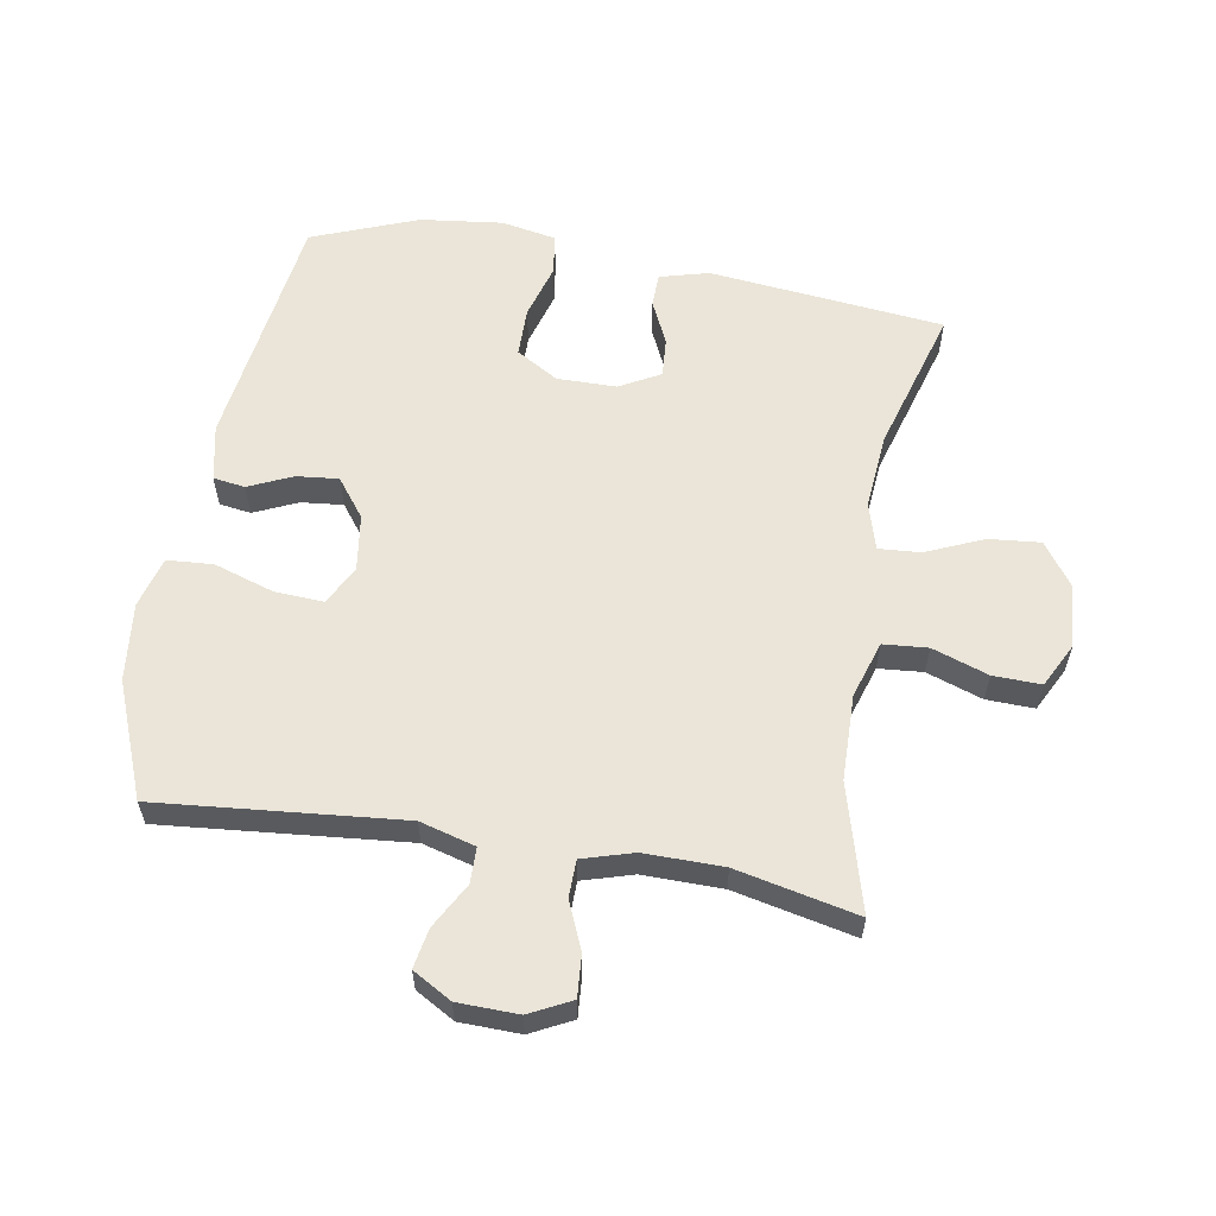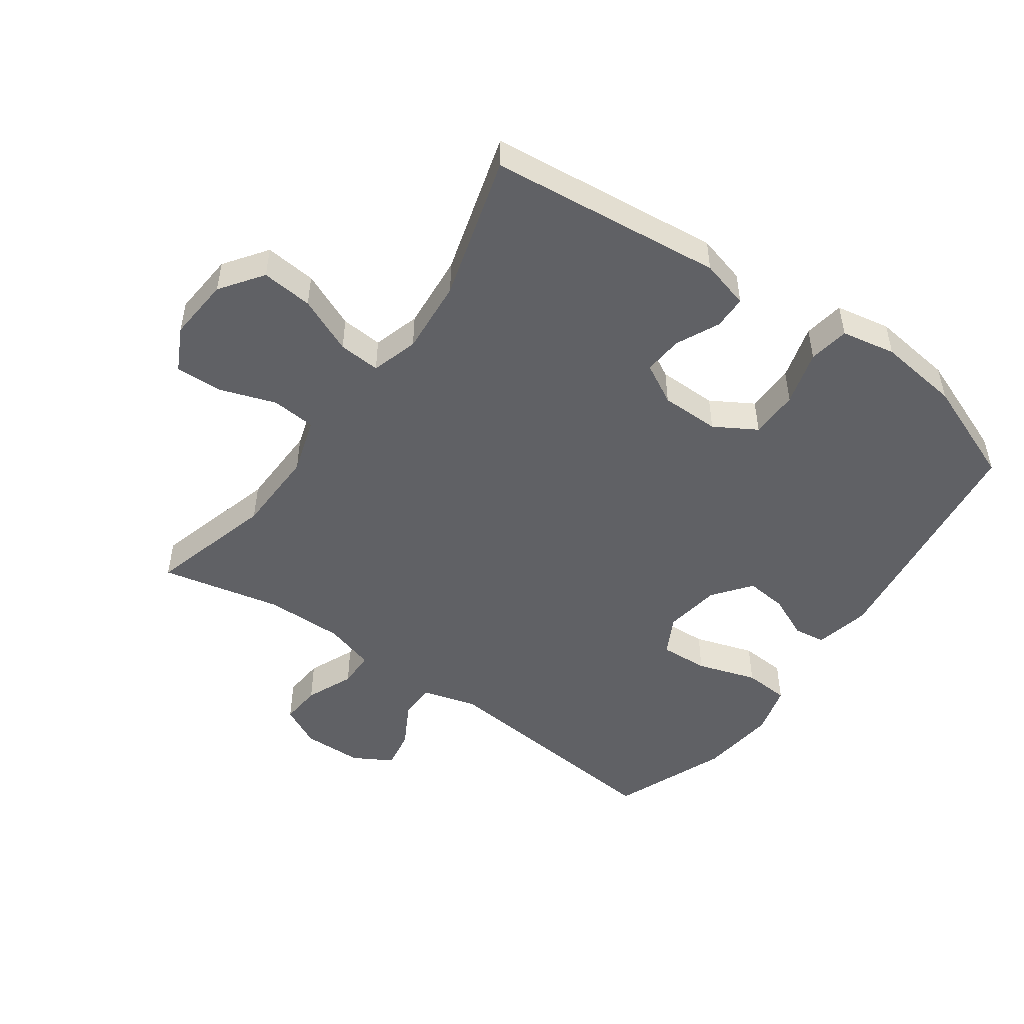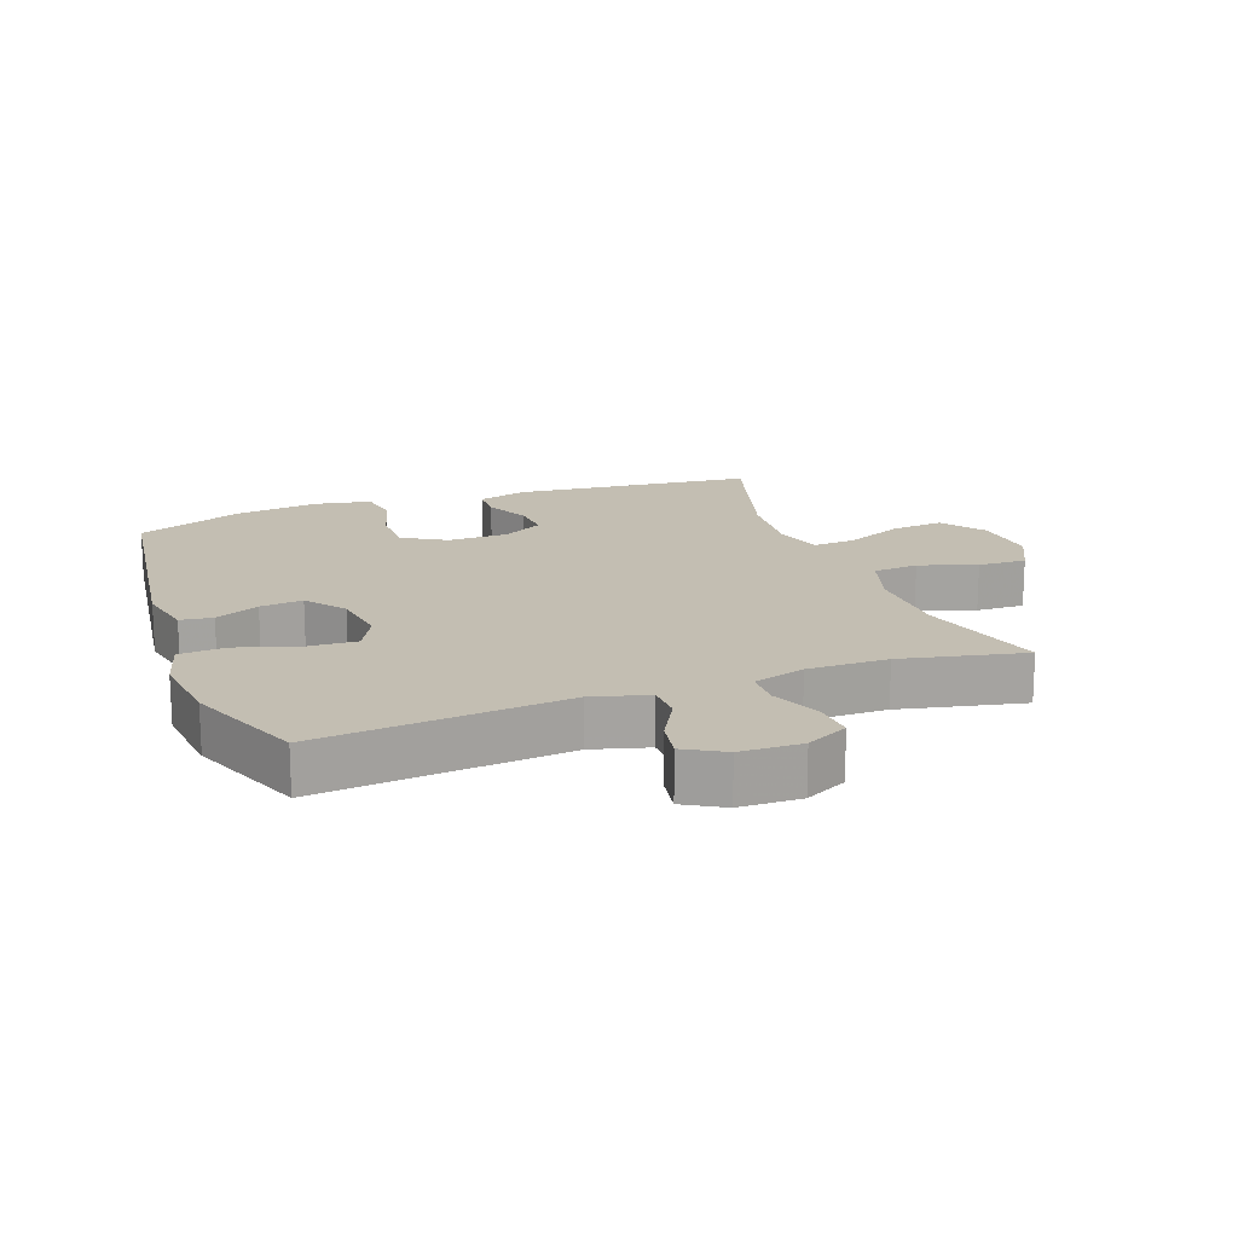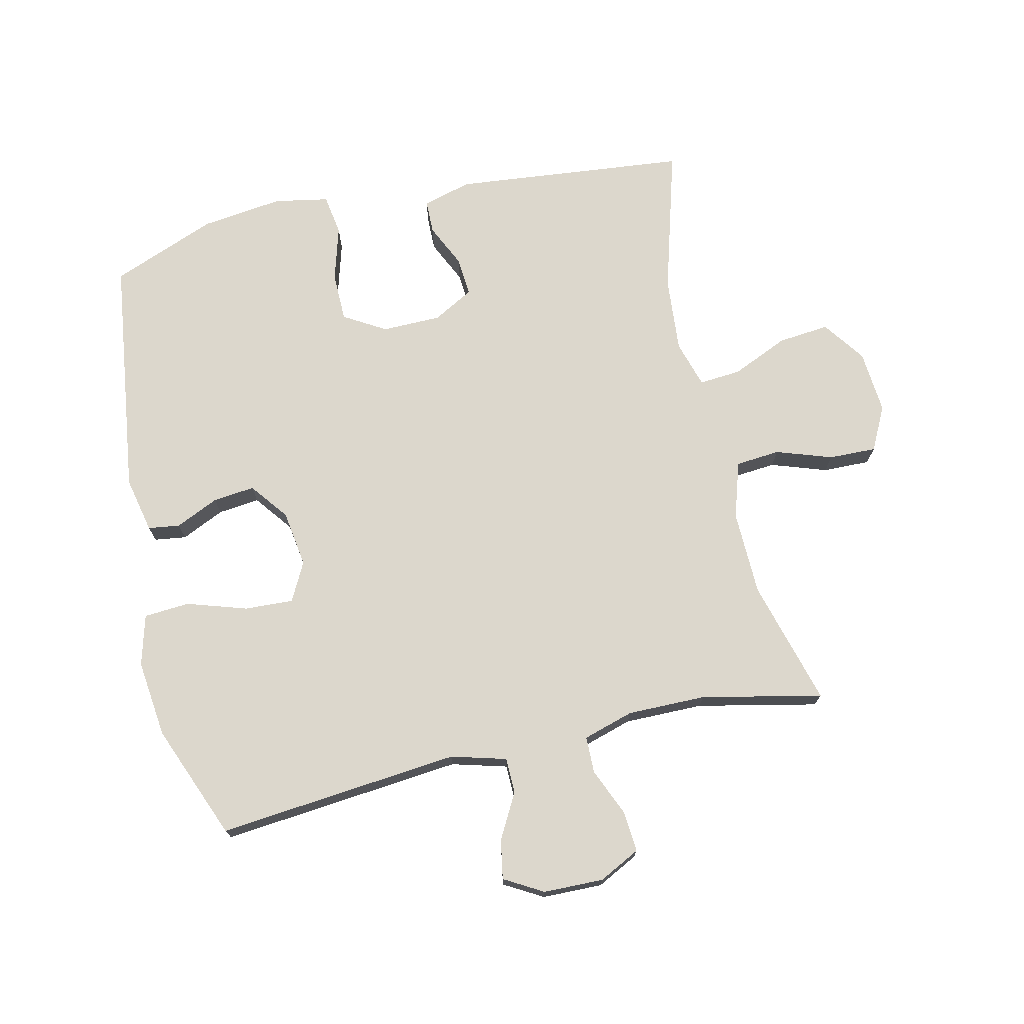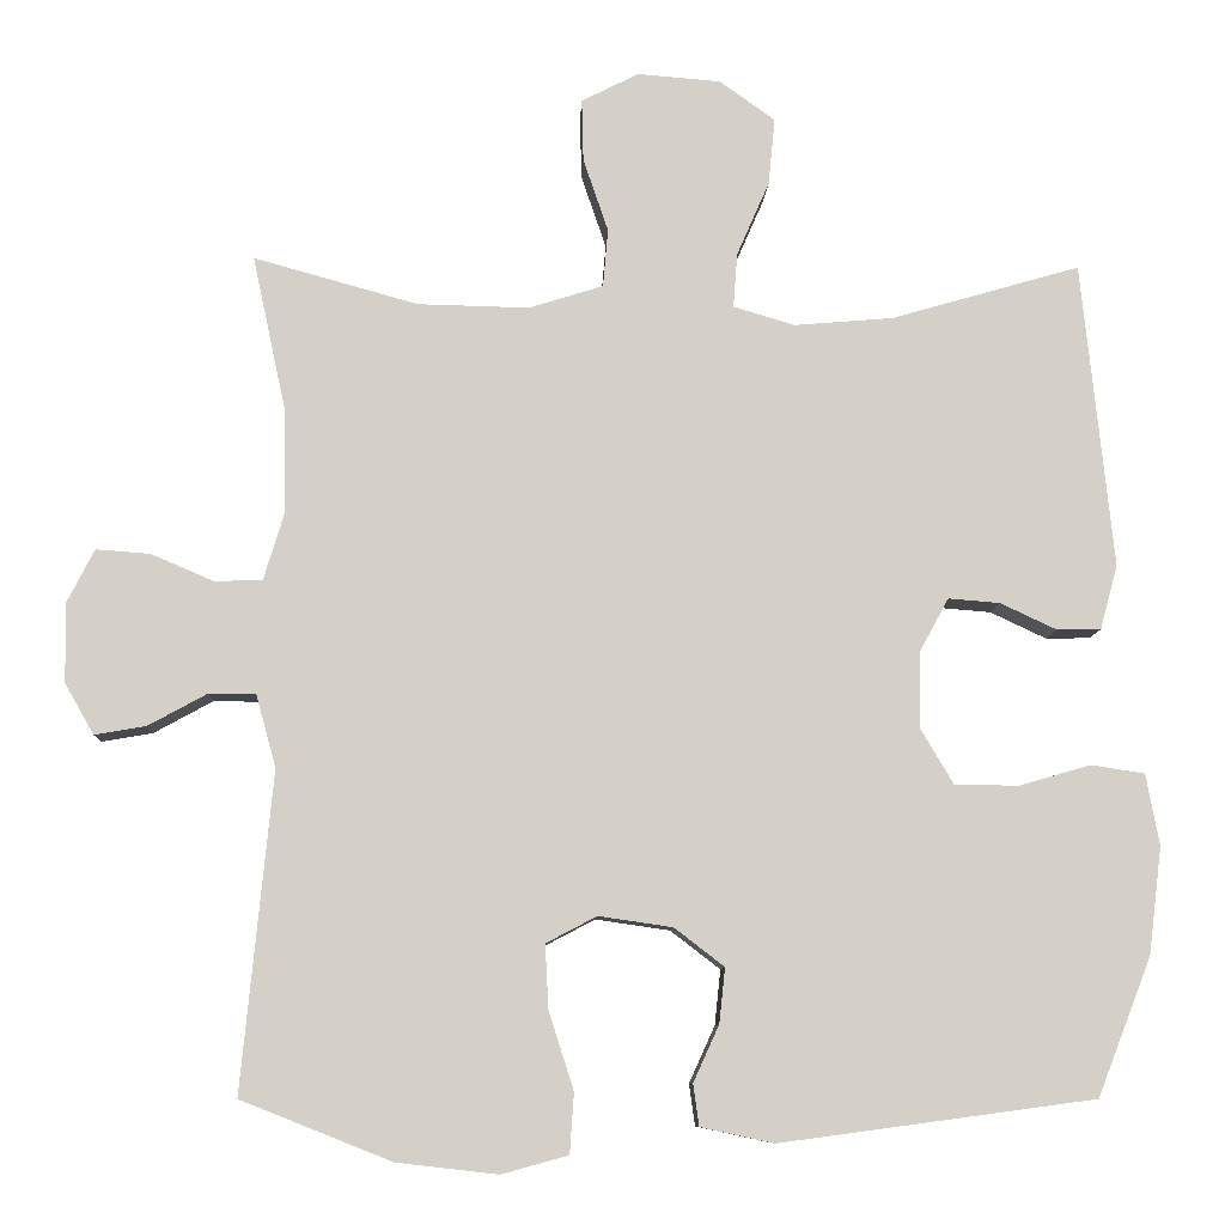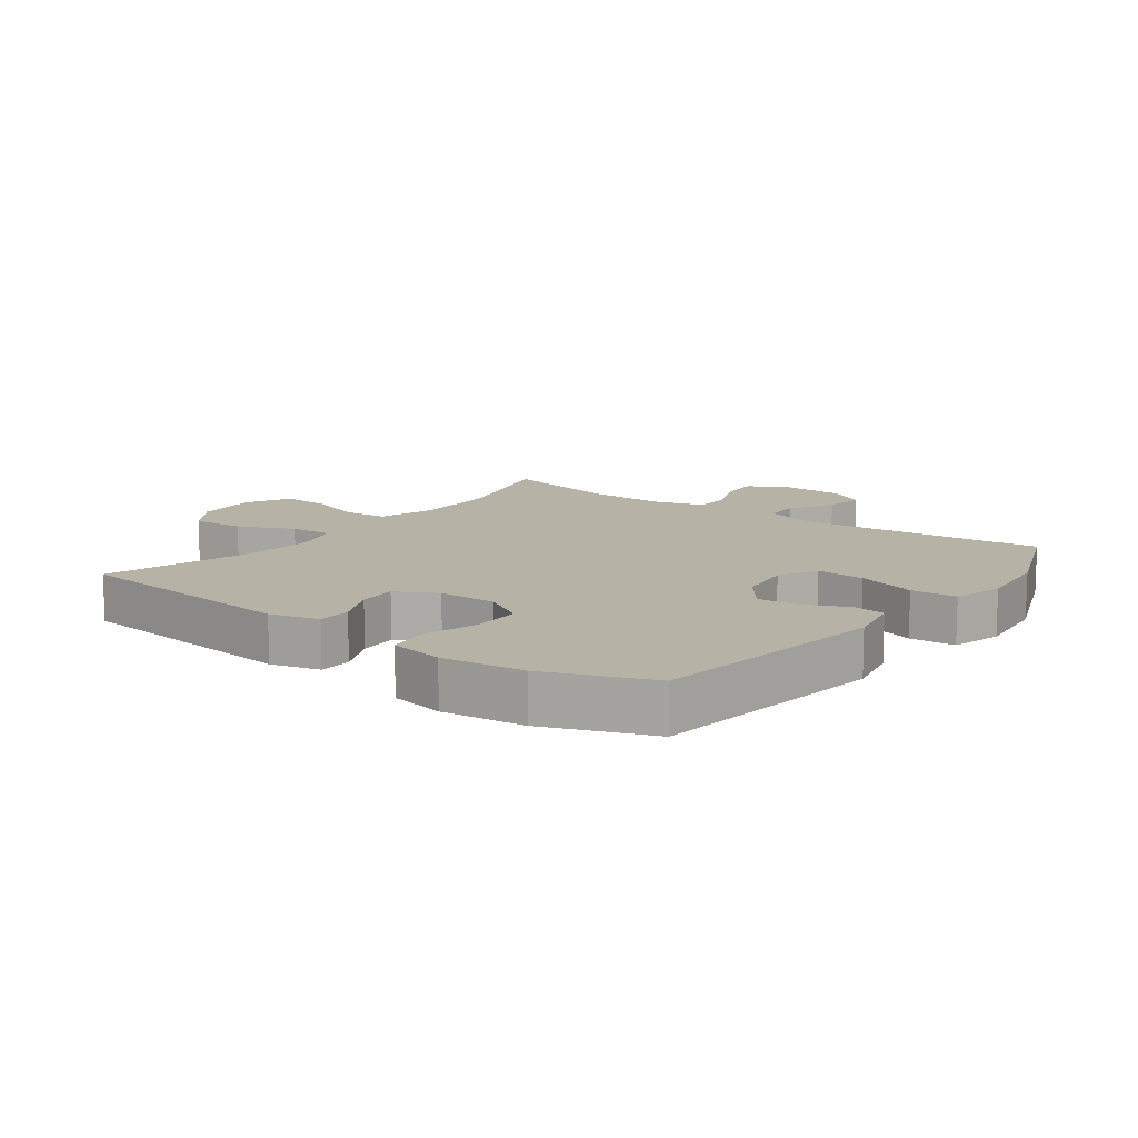
<metadata>
{"format":"obj","ext":"obj","renderer":"f3d","projection":"perspective","resolution":1024,"background":"white","views":[{"elev":59.1,"azim":-80.1,"up":"+Y"},{"elev":-49.4,"azim":54.6,"up":"+Y"},{"elev":17.3,"azim":-110.2,"up":"+Y"},{"elev":72.9,"azim":-102.9,"up":"+Y"},{"elev":-9.1,"azim":-2.4,"up":"+Z"},{"elev":12.2,"azim":126.9,"up":"+Y"}]}
</metadata>
<code>
v 0.5 0.07 -0.5
v 0.121 0.07 -0.551
v 0.033 0.07 -0.532
v 0.026 0.07 -0.482
v 0.057 0.07 -0.414
v 0.064 0.07 -0.348
v 0.004 0.07 -0.302
v -0.085 0.07 -0.289
v -0.146 0.07 -0.321
v -0.142 0.07 -0.398
v -0.112 0.07 -0.492
v -0.117 0.07 -0.564
v -0.197 0.07 -0.586
v -0.319 0.07 -0.572
v -0.5 0.07 -0.5
v -0.463 0.07 -0.117
v -0.487 0.07 -0.03
v -0.543 0.07 -0.029
v -0.614 0.07 -0.068
v -0.676 0.07 -0.079
v -0.711 0.07 -0.018
v -0.713 0.07 0.077
v -0.68 0.07 0.142
v -0.615 0.07 0.137
v -0.54 0.07 0.105
v -0.482 0.07 0.106
v -0.458 0.07 0.186
v -0.459 0.07 0.31
v -0.5 0.07 0.5
v -0.302 0.07 0.445
v -0.168 0.07 0.442
v -0.079 0.07 0.47
v -0.073 0.07 0.54
v -0.103 0.07 0.628
v -0.105 0.07 0.703
v -0.036 0.07 0.738
v 0.064 0.07 0.73
v 0.131 0.07 0.682
v 0.123 0.07 0.601
v 0.084 0.07 0.512
v 0.079 0.07 0.446
v 0.153 0.07 0.424
v 0.272 0.07 0.434
v 0.5 0.07 0.5
v 0.538 0.07 0.131
v 0.517 0.07 0.054
v 0.464 0.07 0.053
v 0.396 0.07 0.085
v 0.334 0.07 0.09
v 0.299 0.07 0.026
v 0.298 0.07 -0.067
v 0.337 0.07 -0.133
v 0.414 0.07 -0.134
v 0.501 0.07 -0.109
v 0.565 0.07 -0.119
v 0.581 0.07 -0.205
v 0.565 0.07 -0.334
v 0.5 0 -0.5
v 0.121 0 -0.551
v 0.033 0 -0.532
v 0.026 0 -0.482
v 0.057 0 -0.414
v 0.064 0 -0.348
v 0.004 0 -0.302
v -0.085 0 -0.289
v -0.146 0 -0.321
v -0.142 0 -0.398
v -0.112 0 -0.492
v -0.117 0 -0.564
v -0.197 0 -0.586
v -0.319 0 -0.572
v -0.5 0 -0.5
v -0.463 0 -0.117
v -0.487 0 -0.03
v -0.543 0 -0.029
v -0.614 0 -0.068
v -0.676 0 -0.079
v -0.711 0 -0.018
v -0.713 0 0.077
v -0.68 0 0.142
v -0.615 0 0.137
v -0.54 0 0.105
v -0.482 0 0.106
v -0.458 0 0.186
v -0.459 0 0.31
v -0.5 0 0.5
v -0.302 0 0.445
v -0.168 0 0.442
v -0.079 0 0.47
v -0.073 0 0.54
v -0.103 0 0.628
v -0.105 0 0.703
v -0.036 0 0.738
v 0.064 0 0.73
v 0.131 0 0.682
v 0.123 0 0.601
v 0.084 0 0.512
v 0.079 0 0.446
v 0.153 0 0.424
v 0.272 0 0.434
v 0.5 0 0.5
v 0.538 0 0.131
v 0.517 0 0.054
v 0.464 0 0.053
v 0.396 0 0.085
v 0.334 0 0.09
v 0.299 0 0.026
v 0.298 0 -0.067
v 0.337 0 -0.133
v 0.414 0 -0.134
v 0.501 0 -0.109
v 0.565 0 -0.119
v 0.581 0 -0.205
v 0.565 0 -0.334
f 3 4 5
f 2 3 5
f 1 2 5
f 57 1 5
f 56 57 5
f 55 56 5
f 54 55 5
f 53 54 5
f 52 53 5 6
f 51 52 6 7
f 50 51 7 8
f 49 50 8 9
f 46 47 48
f 45 46 48
f 44 45 48
f 43 44 48
f 42 43 48 49
f 41 42 49 9
f 38 39 40
f 37 38 40
f 36 37 40
f 35 36 40
f 34 35 40
f 33 34 40
f 40 41 9
f 33 40 9
f 32 33 9
f 28 29 30
f 27 28 30 31
f 31 32 9
f 27 31 9
f 26 27 9
f 23 24 25
f 22 23 25
f 21 22 25
f 20 21 25
f 19 20 25
f 18 19 25
f 17 18 25 26
f 14 15 16
f 13 14 16
f 12 13 16
f 11 12 16
f 10 11 16
f 16 17 26
f 10 16 26
f 9 10 26
f 62 61 60
f 62 60 59
f 62 59 58
f 62 58 114
f 62 114 113
f 62 113 112
f 62 112 111
f 62 111 110
f 63 62 110 109
f 64 63 109 108
f 65 64 108 107
f 66 65 107 106
f 105 104 103
f 105 103 102
f 105 102 101
f 105 101 100
f 106 105 100 99
f 66 106 99 98
f 97 96 95
f 97 95 94
f 97 94 93
f 97 93 92
f 97 92 91
f 97 91 90
f 66 98 97
f 66 97 90
f 66 90 89
f 87 86 85
f 88 87 85 84
f 66 89 88
f 66 88 84
f 66 84 83
f 82 81 80
f 82 80 79
f 82 79 78
f 82 78 77
f 82 77 76
f 82 76 75
f 83 82 75 74
f 73 72 71
f 73 71 70
f 73 70 69
f 73 69 68
f 73 68 67
f 83 74 73
f 83 73 67
f 83 67 66
f 1 58 59 2
f 2 59 60 3
f 3 60 61 4
f 4 61 62 5
f 5 62 63 6
f 6 63 64 7
f 7 64 65 8
f 8 65 66 9
f 9 66 67 10
f 10 67 68 11
f 11 68 69 12
f 12 69 70 13
f 13 70 71 14
f 14 71 72 15
f 15 72 73 16
f 16 73 74 17
f 17 74 75 18
f 18 75 76 19
f 19 76 77 20
f 20 77 78 21
f 21 78 79 22
f 22 79 80 23
f 23 80 81 24
f 24 81 82 25
f 25 82 83 26
f 26 83 84 27
f 27 84 85 28
f 28 85 86 29
f 29 86 87 30
f 30 87 88 31
f 31 88 89 32
f 32 89 90 33
f 33 90 91 34
f 34 91 92 35
f 35 92 93 36
f 36 93 94 37
f 37 94 95 38
f 38 95 96 39
f 39 96 97 40
f 40 97 98 41
f 41 98 99 42
f 42 99 100 43
f 43 100 101 44
f 44 101 102 45
f 45 102 103 46
f 46 103 104 47
f 47 104 105 48
f 48 105 106 49
f 49 106 107 50
f 50 107 108 51
f 51 108 109 52
f 52 109 110 53
f 53 110 111 54
f 54 111 112 55
f 55 112 113 56
f 56 113 114 57
f 57 114 58 1

</code>
